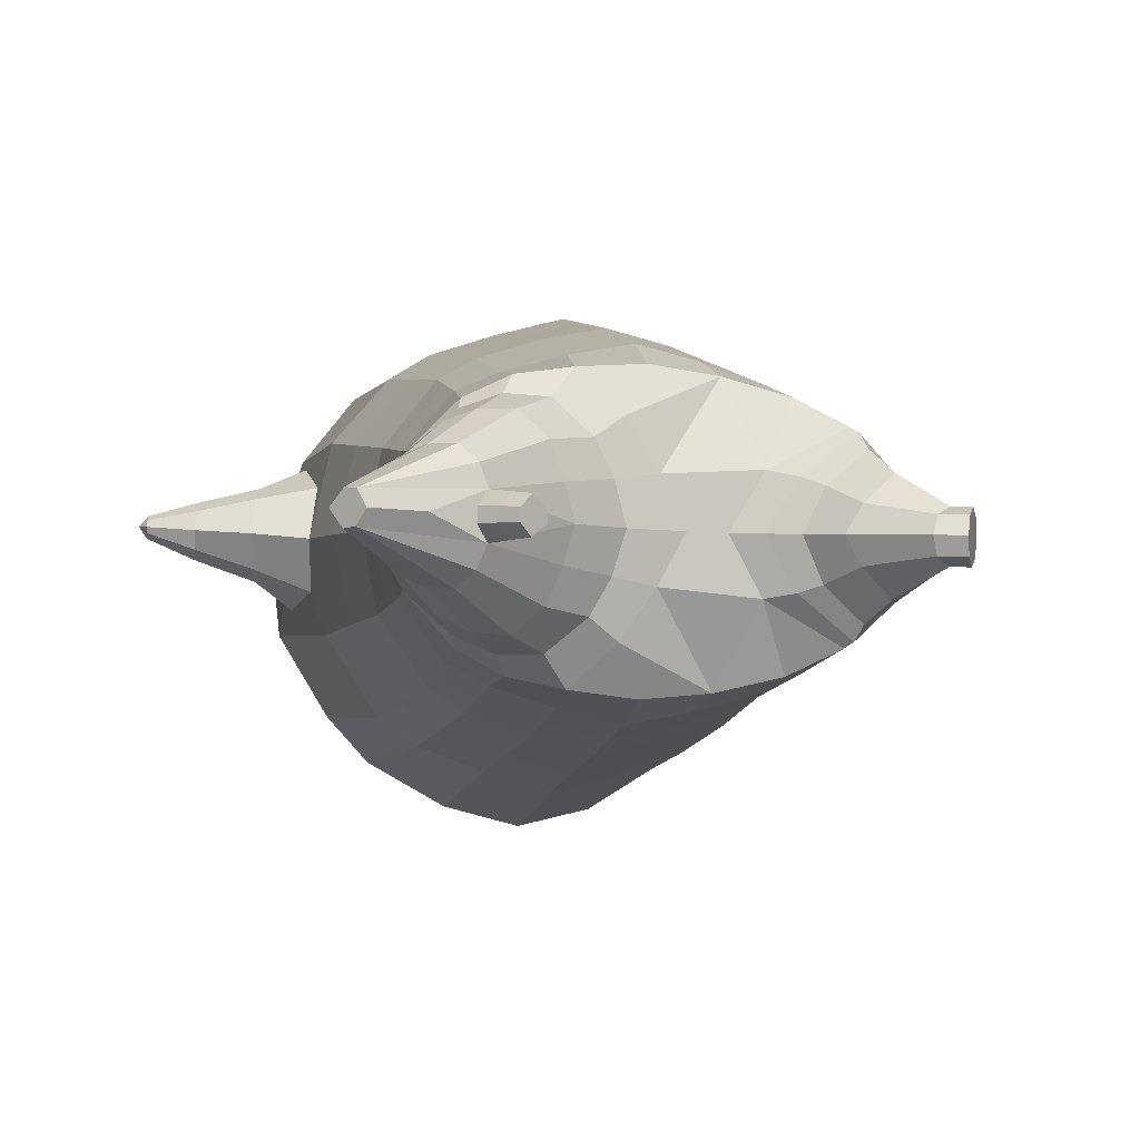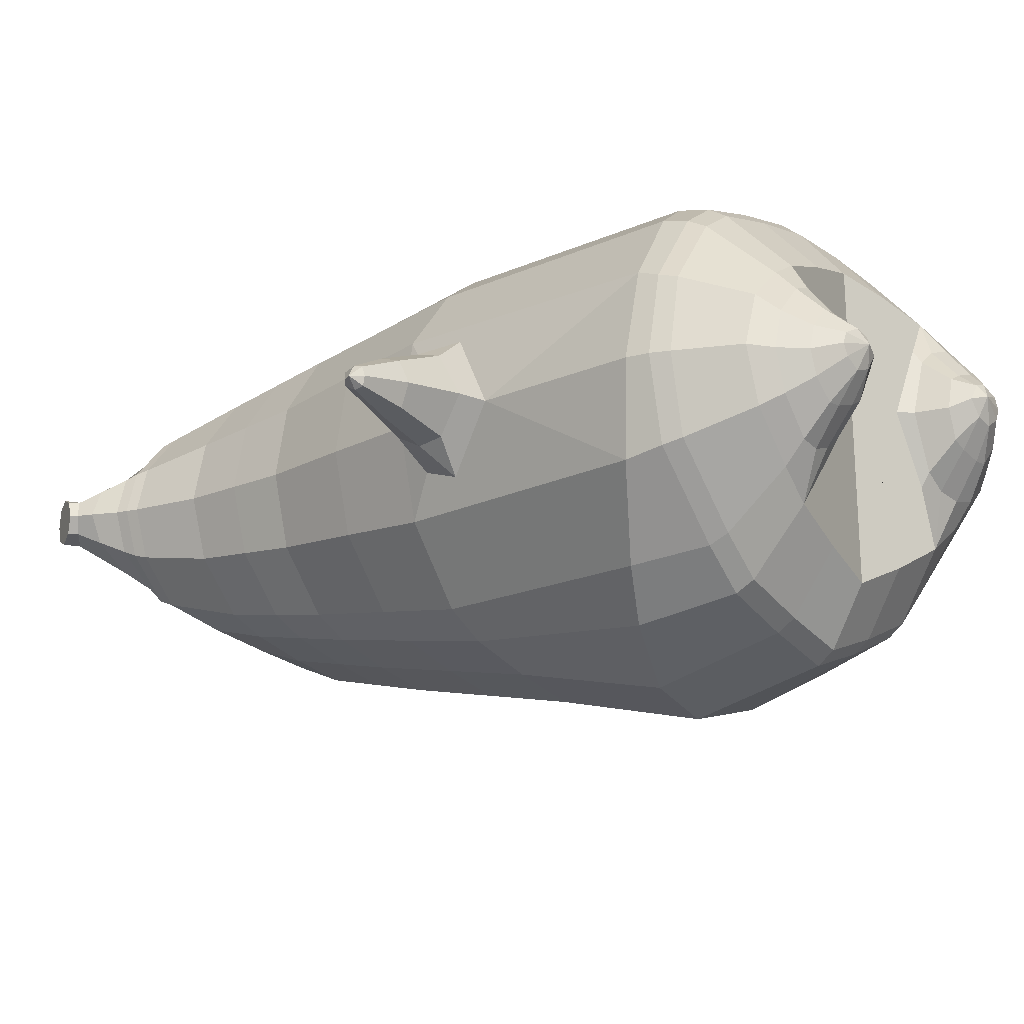
<metadata>
{"format":"obj","ext":"obj","renderer":"f3d","projection":"perspective","resolution":1024,"background":"white","views":[{"elev":-1.7,"azim":168.7,"up":"+Z"},{"elev":-17.2,"azim":-49.2,"up":"+Z"}]}
</metadata>
<code>
o korok
v -0.008001 -0.06667 0.2725
v -0.008655 1.483 0.2942
v -0.2392 -0.0967 0.2087
v -0.2696 1.488 0.2395
v -0.3074 -0.1067 0.1705
v -0.3591 1.543 0.1839
v -0.393 -0.1167 0.09688
v -0.4447 1.533 0.08848
v -0.4273 -0.1168 -0.01247
v -0.4798 1.523 -0.01467
v -0.3915 -0.1168 -0.1248
v -0.4388 1.533 -0.1156
v -0.296 -0.1068 -0.2181
v -0.3477 1.543 -0.2058
v -0.225 -0.09686 -0.2722
v -0.2551 1.488 -0.2561
v 0.01094 -0.0669 -0.3724
v 0.008655 1.483 -0.2953
v -0.01006 1.369 0.3421
v -0.2533 1.369 0.2717
v -0.3315 1.369 0.2322
v -0.4194 1.369 0.1184
v -0.4498 1.369 -0.01373
v -0.4117 1.369 -0.1438
v -0.3173 1.368 -0.2523
v -0.2369 1.368 -0.2871
v 0.01006 1.368 -0.3432
v -0.01174 1.11 0.3994
v -0.2548 1.11 0.3225
v -0.3265 1.109 0.2765
v -0.4201 1.109 0.1423
v -0.4498 1.109 -0.01362
v -0.411 1.109 -0.1675
v -0.3097 1.109 -0.296
v -0.2354 1.109 -0.3377
v 0.01189 1.109 -0.4052
v -0.01365 0.692 0.4646
v -0.2834 0.6919 0.3693
v -0.3629 0.6919 0.3128
v -0.5022 0.6915 -0.015
v -0.343 0.6916 -0.364
v -0.2604 0.6916 -0.4158
v 0.01453 0.6916 -0.495
v -0.1669 -0.1167 0.1301
v -0.09449 -0.1118 -0.01271
v -0.1584 -0.1168 -0.1595
v -0.01388 0.2179 0.4727
v -0.2837 0.1379 0.3776
v -0.3632 0.1179 0.323
v -0.5223 0.09274 -0.01533
v -0.3878 0.1926 -0.3751
v -0.3011 0.2426 -0.4668
v 0.01711 0.3425 -0.5828
v -0.01129 0.03301 0.3844
v -0.2689 0.03298 0.3409
v -0.3446 0.02796 0.2923
v -0.4535 0.01791 0.1504
v -0.4943 0.007856 -0.01448
v -0.4616 0.0078 -0.1772
v -0.3263 0.007745 -0.332
v -0.247 0.007716 -0.406
v 0.01452 0.007673 -0.4943
v -0.01233 0.08046 0.42
v -0.2764 0.07043 0.3627
v -0.354 0.06541 0.3111
v -0.4653 0.05536 0.1603
v -0.512 0.0453 -0.01502
v -0.4771 0.04523 -0.188
v -0.3345 0.04517 -0.3513
v -0.2532 0.04514 -0.4282
v 0.01527 0.0451 -0.52
v -0.2804 -0.1968 0.07968
v -0.3195 -0.1968 0.03594
v -0.3337 -0.1968 -0.01471
v -0.3165 -0.1968 -0.06445
v -0.275 -0.1968 -0.1058
v -0.1704 -0.1968 -0.07415
v -0.1741 -0.1968 0.0542
v -0.1546 -0.1968 -0.009457
v -0.2713 -0.2368 0.02613
v -0.2816 -0.2368 0.001948
v -0.2699 -0.2368 -0.02159
v -0.2381 -0.2368 -0.0409
v -0.1769 -0.2368 0.005022
v -0.3016 -0.1481 0.128
v -0.2928 -0.1482 -0.1715
v -0.3578 -0.1531 -0.09907
v -0.3841 -0.153 -0.0162
v -0.1593 -0.1368 -0.131
v -0.3626 -0.153 0.06443
v -0.1661 -0.1367 0.1016
v -0.121 -0.1368 -0.01348
v -0.203 -0.1968 0.06796
v -0.2511 -0.1968 0.07978
v -0.1984 -0.1968 -0.08959
v -0.2457 -0.1968 -0.1042
v -0.2029 -0.2368 0.03751
v -0.2313 -0.2368 0.04483
v -0.2161 -0.2518 0.01375
v -0.201 -0.2368 -0.02893
v -0.2554 -0.1427 0.1445
v -0.2076 -0.1367 0.1314
v -0.199 -0.1368 -0.1632
v -0.246 -0.1428 -0.178
v -0.1237 -0.08168 0.2456
v -0.1444 1.468 0.276
v -0.1318 1.369 0.3119
v -0.1335 1.11 0.3685
v -0.1487 0.692 0.4219
v -0.1489 0.1779 0.4312
v -0.1403 0.033 0.3677
v -0.1445 0.07545 0.3964
v -0.1069 -0.08188 -0.3273
v -0.1279 1.468 -0.2851
v -0.1133 1.368 -0.3201
v -0.1116 1.109 -0.3765
v -0.1228 0.6916 -0.4604
v -0.1413 0.3175 -0.5498
v -0.1161 0.007691 -0.4552
v -0.1188 0.04512 -0.4791
v -0.5133 0.4529 -0.01525
v -0.5744 0.4662 -0.01339
v -0.6149 0.6405 -0.01289
v -0.5804 0.5085 -0.09475
v -0.5901 0.5566 -0.1065
v -0.5996 0.5563 0.08251
v -0.5887 0.5079 0.07148
v -0.7021 0.501 -0.06994
v -0.7081 0.5404 -0.08198
v -0.7034 0.4813 -0.02278
v -0.7231 0.5892 -0.02348
v -0.72 0.5386 0.03579
v -0.7116 0.4996 0.02421
v -0.8066 0.5031 -0.05266
v -0.8094 0.5216 -0.05746
v -0.8077 0.498 -0.03382
v -0.8158 0.543 -0.03405
v -0.8144 0.5209 -0.01041
v -0.8106 0.5026 -0.01503
v -0.8313 0.517 -0.03605
v -0.6023 0.6031 -0.082
v -0.7156 0.57 -0.06155
v -0.8143 0.5422 -0.04628
v -0.486 0.6329 0.09084
v -0.609 0.6031 0.05841
v -0.7236 0.5686 0.01626
v -0.817 0.5418 -0.0204
v -0.5013 0.5312 0.1319
v -0.1492 0.336 0.4401
v -0.01423 0.4241 0.4845
v -0.4657 0.1032 0.1778
v -0.4692 0.6921 0.1774
v -0.5121 0.5312 -0.1564
v -0.4859 0.6326 -0.1198
v -0.4575 0.692 -0.2051
v -0.4948 0.118 -0.206
v 0.2265 -0.0967 0.2224
v 0.2397 1.526 0.2675
v 0.2969 -0.1067 0.1882
v 0.3321 1.533 0.2242
v 0.3866 -0.1167 0.1198
v 0.4256 1.536 0.1314
v 0.4273 -0.1168 0.01262
v 0.4612 1.525 0.01296
v 0.3981 -0.1168 -0.1016
v 0.3083 -0.1068 -0.2003
v 0.3447 1.533 -0.2055
v 0.2406 -0.09685 -0.2586
v 0.255 1.525 -0.2542
v 0.2369 1.369 0.2861
v 0.3173 1.369 0.2513
v 0.4117 1.369 0.1428
v 0.4498 1.369 0.01269
v 0.4194 1.369 -0.1194
v 0.3315 1.368 -0.2333
v 0.2533 1.368 -0.2727
v 0.2354 1.11 0.3369
v 0.3097 1.11 0.2952
v 0.411 1.109 0.1667
v 0.4498 1.109 0.01279
v 0.4201 1.109 -0.1431
v 0.3265 1.109 -0.2773
v 0.2548 1.109 -0.3234
v 0.2612 0.6919 0.3853
v 0.3439 0.6919 0.3335
v 0.5022 0.6915 0.0145
v 0.3638 0.6916 -0.3433
v 0.2843 0.6916 -0.3998
v 0.159 -0.1167 0.1397
v 0.09508 -0.1118 -0.00714
v 0.1675 -0.1168 -0.1499
v 0.261 0.1379 0.3936
v 0.3436 0.1179 0.3438
v 0.5223 0.09275 0.01534
v 0.4091 0.1926 -0.3517
v 0.328 0.2426 -0.4484
v 0.2485 0.03299 0.3561
v 0.3269 0.02797 0.312
v 0.4438 0.01792 0.1767
v 0.4943 0.007868 0.01454
v 0.4712 0.007811 -0.1498
v 0.3452 0.007753 -0.3123
v 0.2704 0.007722 -0.3908
v 0.2546 0.07044 0.3783
v 0.3351 0.06542 0.3314
v 0.4551 0.05537 0.1874
v 0.512 0.04531 0.01505
v 0.4873 0.04525 -0.1597
v 0.3546 0.04518 -0.3311
v 0.2779 0.04515 -0.4126
v 0.2753 -0.1967 0.09599
v 0.3168 -0.1968 0.05462
v 0.334 -0.1968 0.004892
v 0.3198 -0.1968 -0.04576
v 0.2807 -0.1968 -0.0895
v 0.1744 -0.1968 -0.06403
v 0.1707 -0.1968 0.06433
v 0.1549 -0.1968 -0.00037
v 0.2693 -0.2368 0.042
v 0.281 -0.2368 0.01847
v 0.2708 -0.2368 -0.005712
v 0.2401 -0.2368 -0.02685
v 0.1763 -0.2368 0.01539
v 0.2935 -0.1481 0.1455
v 0.3023 -0.1482 -0.154
v 0.363 -0.153 -0.0779
v 0.3844 -0.153 0.006368
v 0.1667 -0.1368 -0.1215
v 0.3582 -0.153 0.08559
v 0.1599 -0.1367 0.1112
v 0.1216 -0.1368 -0.006356
v 0.1987 -0.1968 0.07976
v 0.246 -0.1967 0.09438
v 0.2033 -0.1968 -0.07779
v 0.2514 -0.1968 -0.08961
v 0.2004 -0.2368 0.04935
v 0.2283 -0.2368 0.05832
v 0.2149 -0.2518 0.02641
v 0.2023 -0.2368 -0.01709
v 0.2465 -0.1427 0.1592
v 0.1996 -0.1367 0.1434
v 0.2082 -0.1368 -0.1512
v 0.256 -0.1428 -0.1633
v 0.1091 -0.08168 0.2525
v 0.1279 1.513 0.284
v 0.1133 1.369 0.3191
v 0.1116 1.11 0.3757
v 0.1237 0.692 0.4299
v 0.1234 0.1779 0.4392
v 0.1184 0.033 0.3753
v 0.121 0.07545 0.4042
v 0.1259 -0.08188 -0.3205
v 0.1444 1.513 -0.2772
v 0.1318 1.368 -0.313
v 0.1335 1.109 -0.3693
v 0.1496 0.6916 -0.4524
v 0.1733 0.3175 -0.5406
v 0.1426 0.007694 -0.4476
v 0.1467 0.04512 -0.4713
v 0.5133 0.4529 0.01497
v 0.5739 0.4663 0.02287
v 0.6143 0.6406 0.02605
v 0.5876 0.5079 -0.05809
v 0.5983 0.5559 -0.06915
v 0.59 0.5572 0.1199
v 0.5802 0.5087 0.1082
v 0.7095 0.5001 -0.01395
v 0.7177 0.5392 -0.0256
v 0.7024 0.4815 0.03312
v 0.7221 0.5894 0.03357
v 0.7085 0.5402 0.09227
v 0.7022 0.5009 0.08032
v 0.8093 0.5028 0.0225
v 0.813 0.5212 0.01783
v 0.8069 0.4982 0.04134
v 0.815 0.5432 0.04149
v 0.8092 0.5217 0.065
v 0.8063 0.5032 0.06021
v 0.8306 0.5171 0.043
v 0.6081 0.6026 -0.04371
v 0.7215 0.5692 -0.004687
v 0.8158 0.542 0.02922
v 0.4793 0.633 0.1191
v 0.6017 0.6038 0.0966
v 0.7155 0.5697 0.07306
v 0.8137 0.5423 0.05516
v 0.492 0.5314 0.1611
v 0.1231 0.336 0.4481
v 0.4543 0.1032 0.2048
v 0.4576 0.6922 0.2046
v 0.521 0.5311 -0.1259
v 0.4926 0.6325 -0.09109
v 0.4691 0.692 -0.1779
v 0.5061 0.118 -0.1766
v -0.2001 1.543 -0.1197
v -0.1385 1.543 -0.004658
v -0.2068 1.543 0.1065
v 0.04542 1.543 0.1978
v -0.01666 1.543 0.09745
v -0.06375 1.543 -0.002463
v -0.01088 1.543 -0.09945
v 0.05698 1.543 -0.196
v -0.4642 1.583 0.06948
v -0.3779 1.593 0.1415
v -0.4948 1.573 -0.01513
v -0.4593 1.583 -0.09781
v -0.3689 1.593 -0.1646
v -0.301 1.593 0.07714
v -0.2959 1.593 -0.09589
v -0.2584 1.593 -0.0082
v -0.4947 1.63 0.04439
v -0.4098 1.645 0.09735
v -0.5233 1.625 -0.01599
v -0.4912 1.63 -0.07459
v -0.4033 1.645 -0.1225
v -0.3484 1.656 0.04414
v -0.3451 1.656 -0.06578
v -0.3149 1.661 -0.009885
v 0.3812 1.643 0.1735
v 0.3221 1.643 0.1968
v 0.4614 1.643 0.1011
v 0.4914 1.643 0.0138
v 0.4666 1.643 -0.07514
v 0.3907 1.643 -0.1521
v 0.3331 1.643 -0.1788
v 0.2646 1.643 -0.1844
v 0.2533 1.643 0.1984
v 0.2055 1.643 -0.1365
v 0.1972 1.643 0.147
v 0.1705 1.643 0.07532
v 0.1546 1.643 0.003907
v 0.1747 1.643 -0.06645
v 0.4524 1.719 0.1145
v 0.4189 1.735 0.1291
v 0.4876 1.699 0.07982
v 0.5151 1.692 0.01447
v 0.4915 1.699 -0.05238
v 0.4583 1.719 -0.08907
v 0.4257 1.735 -0.1056
v 0.3784 1.757 -0.1093
v 0.3714 1.757 0.1299
v 0.3449 1.772 -0.07924
v 0.3397 1.772 0.09797
v 0.5717 1.863 0.04919
v 0.5947 1.849 0.01674
v 0.5736 1.863 -0.01701
v 0.5561 1.895 0.04625
v 0.5407 1.903 0.01514
v 0.5578 1.895 -0.01502
v -0.358 1.568 -0.1948
v -0.2555 1.568 -0.11
v -0.2614 1.568 0.09359
v -0.3688 1.568 0.1723
v -0.4545 1.558 0.08131
v -0.4878 1.548 -0.01492
v -0.1985 1.568 -0.006429
v -0.449 1.558 -0.109
v 0.1056 1.568 0.1575
v 0.06969 1.568 0.08569
v 0.3418 1.568 0.203
v 0.1936 1.568 -0.2158
v 0.278 1.568 -0.2157
v 0.04842 1.568 0.000821
v 0.07463 1.568 -0.08266
v 0.3532 1.568 -0.1838
v 0.4326 1.535 -0.1073
v 0.1147 1.568 -0.1522
v 0.2649 1.568 0.2304
v 0.1806 1.568 0.2256
v -0.5226 1.673 0.02092
v -0.4879 1.708 0.03679
v -0.5377 1.657 -0.01643
v -0.5204 1.673 -0.05284
v -0.4849 1.708 -0.06667
v -0.4543 1.741 0.02164
v -0.4522 1.741 -0.0496
v -0.4411 1.753 -0.01363
v -0.5407 1.687 0.02039
v -0.5236 1.722 0.03574
v -0.5477 1.671 -0.01673
v -0.5385 1.687 -0.05337
v -0.5205 1.722 -0.06772
v -0.5065 1.755 0.0201
v -0.5044 1.755 -0.05114
v -0.4994 1.767 -0.01535
v 0.3273 1.78 -0.03537
v 0.2674 1.862 0.04256
v 0.2694 1.862 -0.02824
v 0.3518 1.822 -0.004465
v 0.3509 1.822 0.02369
v 0.2905 1.878 0.02057
v 0.2912 1.878 -0.004941
v 0.2392 1.842 -0.004989
v 0.2385 1.842 0.01759
v 0.4347 1.85 0.01205
v 0.2764 1.749 0.01964
v 0.2772 1.749 -0.004734
v 0.3247 1.78 0.05312
v 0.298 1.821 -0.03182
v 0.3205 1.849 0.02221
v 0.3213 1.849 -0.004803
v 0.2956 1.821 0.04783
v 0.2584 1.796 -0.004951
v 0.2577 1.796 0.01872
v -0.01269 0.9008 0.432
v -0.2691 0.9007 0.3459
v -0.3447 0.9007 0.2946
v -0.4785 0.9004 -0.01437
v -0.3263 0.9004 -0.33
v -0.2479 0.9004 -0.3768
v 0.01321 0.9004 -0.4501
v -0.1411 0.9007 0.3952
v -0.1172 0.9004 -0.4185
v -0.4462 0.9008 0.1598
v -0.4358 0.9006 -0.1863
v 0.2483 0.9007 0.3611
v 0.3268 0.9007 0.3144
v 0.4785 0.9004 0.0137
v 0.3451 0.9005 -0.3103
v 0.2695 0.9004 -0.3616
v 0.1176 0.9007 0.4028
v 0.1415 0.9004 -0.4109
v 0.4359 0.9008 0.1857
v 0.4461 0.9006 -0.1605
v -0.0109 1.239 0.3708
v -0.254 1.239 0.2971
v -0.329 1.239 0.2544
v -0.4198 1.239 0.1304
v -0.4498 1.239 -0.01367
v -0.4114 1.239 -0.1557
v -0.3135 1.239 -0.2742
v -0.2361 1.239 -0.3124
v 0.01097 1.239 -0.3742
v -0.1327 1.239 0.3402
v -0.1124 1.239 -0.3483
v 0.2361 1.239 0.3115
v 0.3135 1.239 0.2732
v 0.4114 1.239 0.1548
v 0.4498 1.239 0.01274
v 0.4198 1.239 -0.1313
v 0.329 1.239 -0.2553
v 0.254 1.239 -0.298
v 0.1124 1.239 0.3474
v 0.1327 1.239 -0.3411
f 107 106 4 20
f 20 4 6 21
f 21 6 8 22
f 22 8 10 23
f 23 10 12 24
f 24 12 14 25
f 25 14 16 26
f 115 114 18 27
f 435 115 27 433
f 431 25 26 432
f 430 24 25 431
f 429 23 24 430
f 428 22 23 429
f 427 21 22 428
f 426 20 21 427
f 434 107 20 426
f 412 108 29 406
f 406 29 30 407
f 407 30 31 414
f 414 31 32 408
f 408 32 33 415
f 415 33 34 409
f 409 34 35 410
f 413 116 36 411
f 118 117 43 53
f 51 41 42 52
f 156 155 41 51
f 40 144 152
f 48 38 39 49
f 110 149 48
f 76 96 83
f 112 110 48 64
f 64 48 49 65
f 65 49 151 66
f 66 151 50 67
f 67 50 156 68
f 68 156 51 69
f 69 51 52 70
f 120 118 53 71
f 113 119 62 17
f 13 60 61 15
f 11 59 60 13
f 9 58 59 11
f 7 57 58 9
f 5 56 57 7
f 3 55 56 5
f 105 111 55 3
f 119 120 71 62
f 60 69 70 61
f 59 68 69 60
f 58 67 68 59
f 57 66 67 58
f 56 65 66 57
f 55 64 65 56
f 111 112 64 55
f 72 73 80 98
f 95 77 100
f 88 87 75 74
f 85 90 73 72
f 78 93 97
f 92 91 78 79
f 87 86 76 75
f 89 92 79 77
f 90 88 74 73
f 100 84 99
f 94 72 98
f 73 74 81 80
f 103 89 77 95
f 74 75 82 81
f 101 85 72 94
f 75 76 83 82
f 79 78 97 84
f 86 104 96 76
f 77 79 84 100
f 91 102 93 78
f 3 5 85 101
f 98 80 99
f 80 81 99
f 81 82 99
f 82 83 99
f 84 97 99
f 17 1 105 3 44 45 46 15 113
f 7 9 88 90
f 46 45 92 89
f 11 13 86 87
f 45 44 91 92
f 13 15 104 86
f 5 7 90 85
f 9 11 87 88
f 15 46 89 103
f 44 3 102 91
f 97 98 99
f 83 100 99
f 101 102 3
f 103 104 15
f 103 95 96 104
f 83 96 95 100
f 94 98 97 93
f 93 102 101 94
f 54 63 112 111
f 1 54 111 105
f 63 47 110 112
f 47 150 149 110
f 405 28 108 412
f 425 19 107 434
f 19 2 106 107
f 61 70 120 119
f 15 61 119 113
f 70 52 118 120
f 52 42 117 118
f 410 35 116 413
f 432 26 115 435
f 26 16 114 115
f 154 153 125 141
f 121 148 127 122
f 144 40 123 145
f 124 125 153
f 126 127 148
f 122 127 133 130
f 146 131 137 147
f 141 125 129 142
f 125 124 128 129
f 145 123 131 146
f 127 126 132 133
f 124 122 130 128
f 137 143 135 140
f 133 132 138 139
f 128 130 136 134
f 130 133 139 136
f 142 129 135 143
f 129 128 134 135
f 135 134 140
f 138 147 137 140
f 139 138 140
f 134 136 140
f 136 139 140
f 131 142 143 137
f 123 141 142 131
f 40 154 141 123
f 126 145 146 132
f 132 146 147 138
f 151 121 50
f 40 155 154
f 153 121 122 124
f 148 144 145 126
f 48 149 109 38
f 149 150 37 109
f 151 152 144 148 121
f 49 39 152 151
f 121 153 154 155 156
f 50 121 156
f 246 170 158 245
f 170 171 160 158
f 171 172 162 160
f 172 173 164 162
f 173 174 366 164
f 174 175 167 366
f 175 176 169 167
f 254 27 18 253
f 444 433 27 254
f 441 442 176 175
f 440 441 175 174
f 439 440 174 173
f 438 439 173 172
f 437 438 172 171
f 436 437 171 170
f 443 436 170 246
f 421 416 177 247
f 416 417 178 177
f 417 423 179 178
f 423 418 180 179
f 418 424 181 180
f 424 419 182 181
f 419 420 183 182
f 422 411 36 255
f 257 53 43 256
f 195 196 188 187
f 294 195 187 293
f 186 290 283
f 192 193 185 184
f 249 192 288
f 215 222 235
f 251 204 192 249
f 204 205 193 192
f 205 206 289 193
f 206 207 194 289
f 207 208 294 194
f 208 209 195 294
f 209 210 196 195
f 259 71 53 257
f 252 17 62 258
f 166 168 203 202
f 165 166 202 201
f 163 165 201 200
f 161 163 200 199
f 159 161 199 198
f 157 159 198 197
f 244 157 197 250
f 258 62 71 259
f 202 203 210 209
f 201 202 209 208
f 200 201 208 207
f 199 200 207 206
f 198 199 206 205
f 197 198 205 204
f 250 197 204 251
f 211 237 219 212
f 234 239 216
f 227 213 214 226
f 224 211 212 229
f 217 236 232
f 231 218 217 230
f 226 214 215 225
f 228 216 218 231
f 229 212 213 227
f 239 238 223
f 233 237 211
f 212 219 220 213
f 242 234 216 228
f 213 220 221 214
f 240 233 211 224
f 214 221 222 215
f 218 223 236 217
f 225 215 235 243
f 216 239 223 218
f 230 217 232 241
f 157 240 224 159
f 237 238 219
f 219 238 220
f 220 238 221
f 221 238 222
f 223 238 236
f 17 252 168 191 190 189 157 244 1
f 161 229 227 163
f 191 228 231 190
f 165 226 225 166
f 190 231 230 189
f 166 225 243 168
f 159 224 229 161
f 163 227 226 165
f 168 242 228 191
f 189 230 241 157
f 236 238 237
f 222 238 239
f 240 157 241
f 242 168 243
f 242 243 235 234
f 222 239 234 235
f 233 232 236 237
f 232 233 240 241
f 54 250 251 63
f 1 244 250 54
f 63 251 249 47
f 47 249 288 150
f 405 421 247 28
f 425 443 246 19
f 19 246 245 2
f 203 258 259 210
f 168 252 258 203
f 210 259 257 196
f 196 257 256 188
f 420 422 255 183
f 442 444 254 176
f 176 254 253 169
f 292 280 264 291
f 260 261 266 287
f 283 284 262 186
f 263 291 264
f 265 287 266
f 261 269 272 266
f 285 286 276 270
f 280 281 268 264
f 264 268 267 263
f 284 285 270 262
f 266 272 271 265
f 263 267 269 261
f 276 279 274 282
f 272 278 277 271
f 267 273 275 269
f 269 275 278 272
f 281 282 274 268
f 268 274 273 267
f 274 279 273
f 277 279 276 286
f 278 279 277
f 273 279 275
f 275 279 278
f 270 276 282 281
f 262 270 281 280
f 186 262 280 292
f 265 271 285 284
f 271 277 286 285
f 289 194 260
f 186 292 293
f 291 263 261 260
f 287 265 284 283
f 192 184 248 288
f 288 248 37 150
f 289 260 287 283 290
f 193 289 290 185
f 260 294 293 292 291
f 194 294 260
f 302 18 114
f 351 350 307 309
f 359 358 329 330
f 308 310 318 316
f 353 352 308 304
f 355 354 303 305
f 356 351 309 310
f 357 355 305 306
f 354 353 304 303
f 352 356 310 308
f 350 357 306 307
f 314 313 372 373
f 309 307 315 317
f 307 306 314 315
f 305 303 311 313
f 310 309 317 318
f 304 308 316 312
f 306 305 313 314
f 303 304 312 311
f 328 332 386 342
f 360 162 321 319
f 362 361 326 325
f 363 359 330 331
f 364 363 331 332
f 366 365 324 323
f 361 367 328 326
f 367 364 332 328
f 369 368 320 327
f 162 164 322 321
f 368 360 319 320
f 365 362 325 324
f 358 369 327 329
f 164 366 323 322
f 398 343 347
f 325 326 340 339
f 327 320 334 341
f 320 319 333 334
f 326 328 342 340
f 319 321 335 333
f 329 327 341 343
f 321 322 336 335
f 330 329 343 398
f 322 323 337 336
f 323 324 338 337
f 391 392 388 393 394 387
f 324 325 339 338
f 336 337 346 345
f 404 402 387 394
f 337 338 346
f 338 339 346
f 342 386 349
f 339 340 349 346
f 341 334 344 347
f 334 333 344
f 340 342 349
f 333 335 344
f 343 341 347
f 335 336 345 344
f 14 12 357 350
f 297 296 356 352
f 8 6 353 354
f 12 10 355 357
f 296 295 351 356
f 10 8 354 355
f 6 297 352 353
f 295 14 350 351
f 298 245 369 358
f 167 169 362 365
f 158 160 360 368
f 245 158 368 369
f 302 301 364 367
f 253 302 367 361
f 366 167 365
f 301 300 363 364
f 300 299 359 363
f 169 253 361 362
f 160 162 360
f 299 298 358 359
f 376 374 382 384
f 311 312 371 370
f 316 318 377 375
f 317 315 374 376
f 315 314 373 374
f 313 311 370 372
f 318 317 376 377
f 312 316 375 371
f 374 373 381 382
f 372 370 378 380
f 377 376 384 385
f 371 375 383 379
f 373 372 380 381
f 370 371 379 378
f 375 377 385 383
f 379 383 385 384 382 381 380 378
f 401 399 388 392
f 400 390 389 401
f 402 400 391 387
f 403 397 396 404
f 399 403 393 388
f 386 395 348 349
f 398 347 348 395
f 332 331 386
f 389 390 398 395 386
f 396 397 386 331 398
f 331 330 398
f 386 397 403 399
f 393 403 404 394
f 398 390 400 402
f 391 400 401 392
f 389 386 399 401
f 396 398 402 404
f 2 245 298
f 2 298 106
f 298 299 106
f 4 106 297
f 297 6 4
f 296 297 299
f 296 299 300
f 106 299 297
f 296 300 301
f 16 14 295
f 295 296 301
f 302 253 18
f 295 301 114
f 301 302 114
f 114 16 295
f 344 345 346 349 348 347
f 188 256 422 420
f 37 248 421 405
f 256 43 411 422
f 187 188 420 419
f 293 187 419 424
f 186 293 424 418
f 290 186 418 423
f 185 290 423 417
f 184 185 417 416
f 248 184 416 421
f 42 410 413 117
f 37 405 412 109
f 117 413 411 43
f 41 409 410 42
f 155 415 409 41
f 40 408 415 155
f 152 414 408 40
f 39 407 414 152
f 38 406 407 39
f 109 412 406 38
f 183 255 444 442
f 28 247 443 425
f 247 177 436 443
f 177 178 437 436
f 178 179 438 437
f 179 180 439 438
f 180 181 440 439
f 181 182 441 440
f 182 183 442 441
f 255 36 433 444
f 35 432 435 116
f 28 425 434 108
f 108 434 426 29
f 29 426 427 30
f 30 427 428 31
f 31 428 429 32
f 32 429 430 33
f 33 430 431 34
f 34 431 432 35
f 116 435 433 36

</code>
